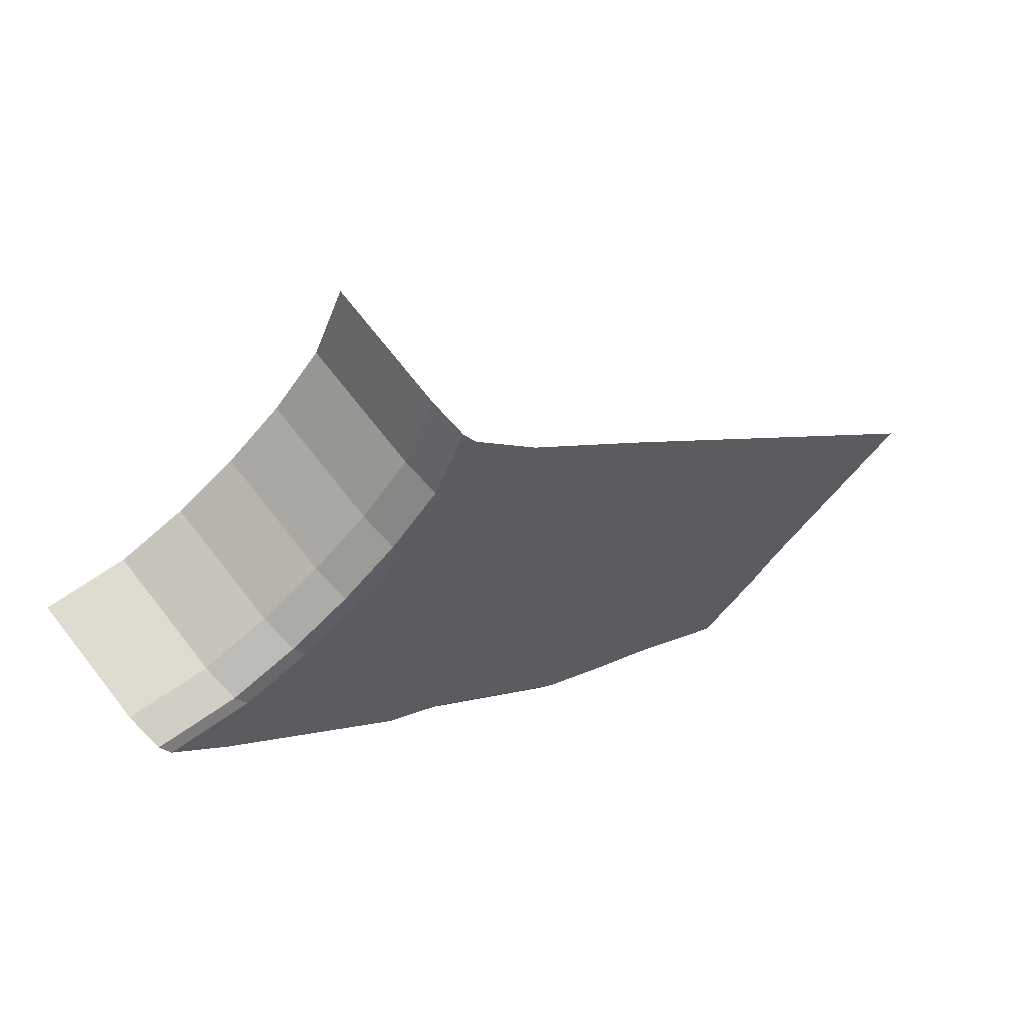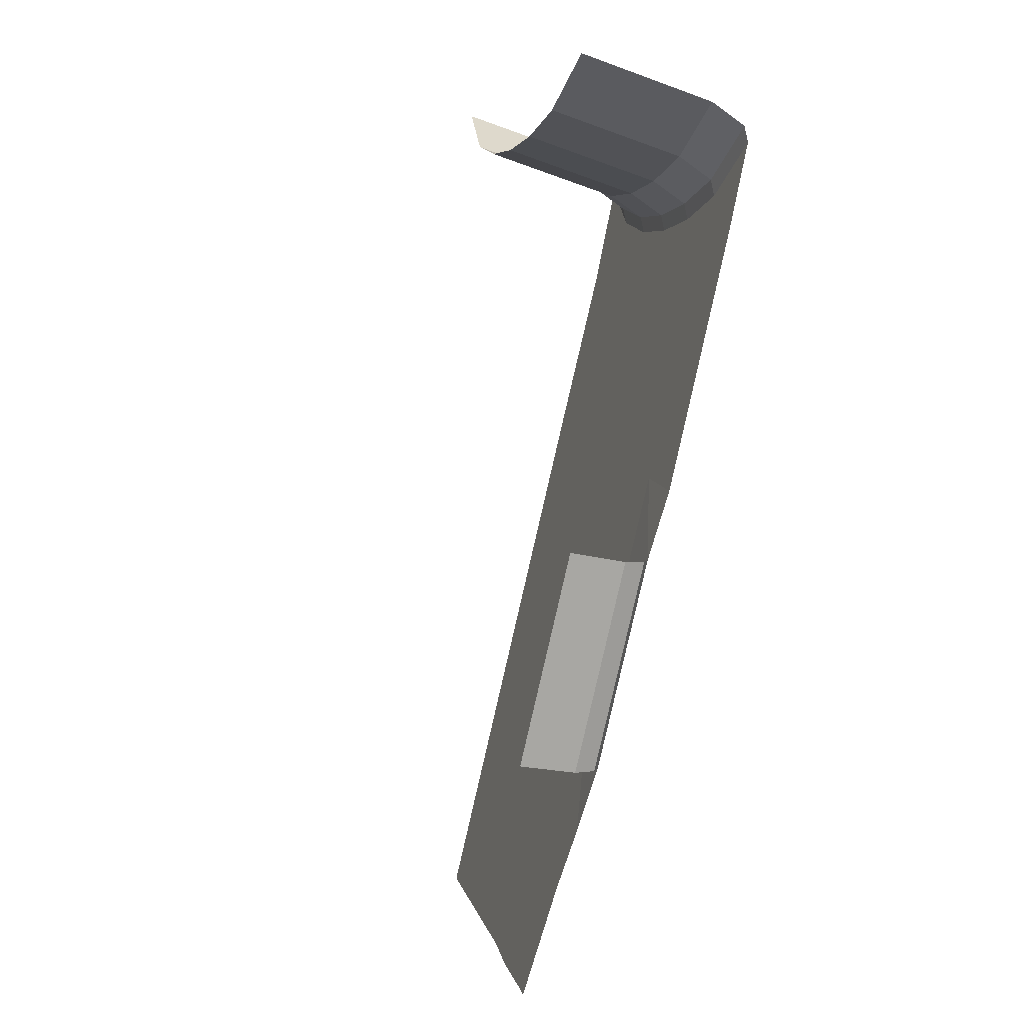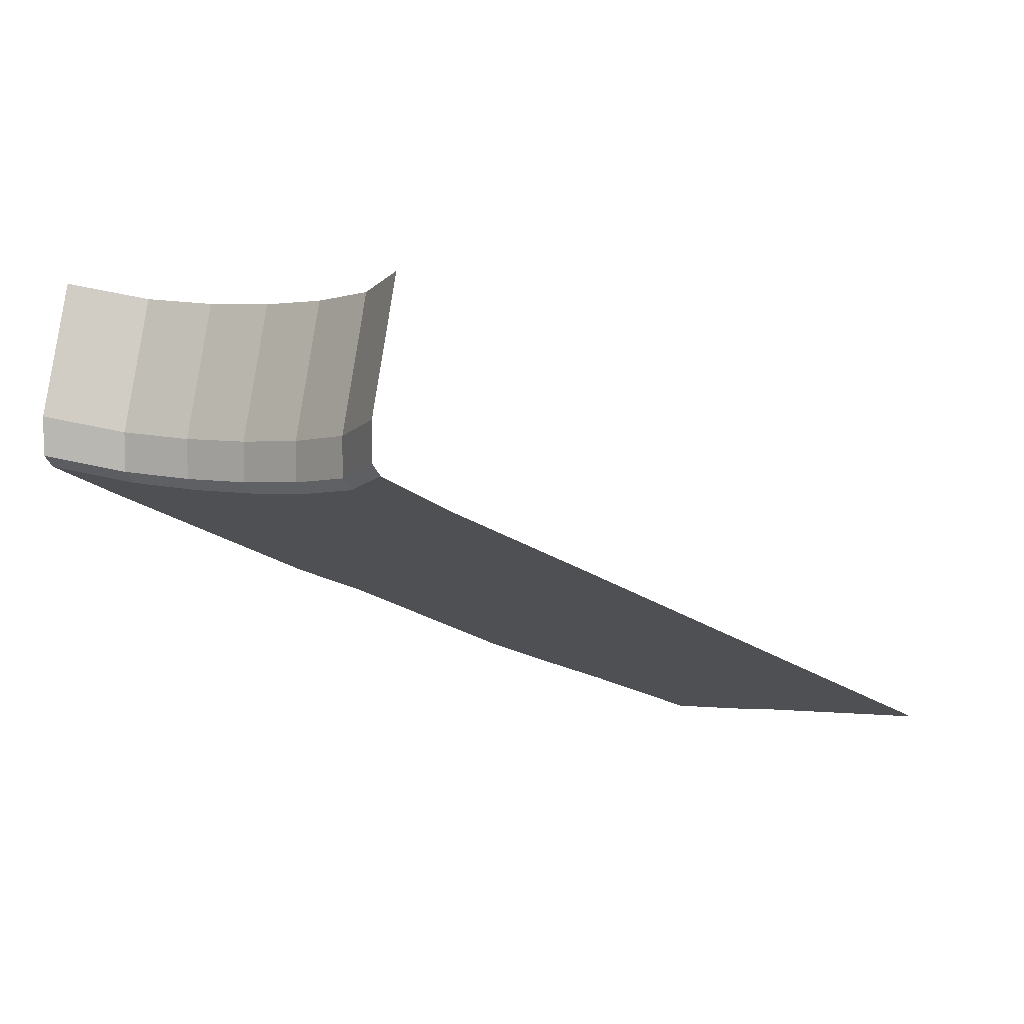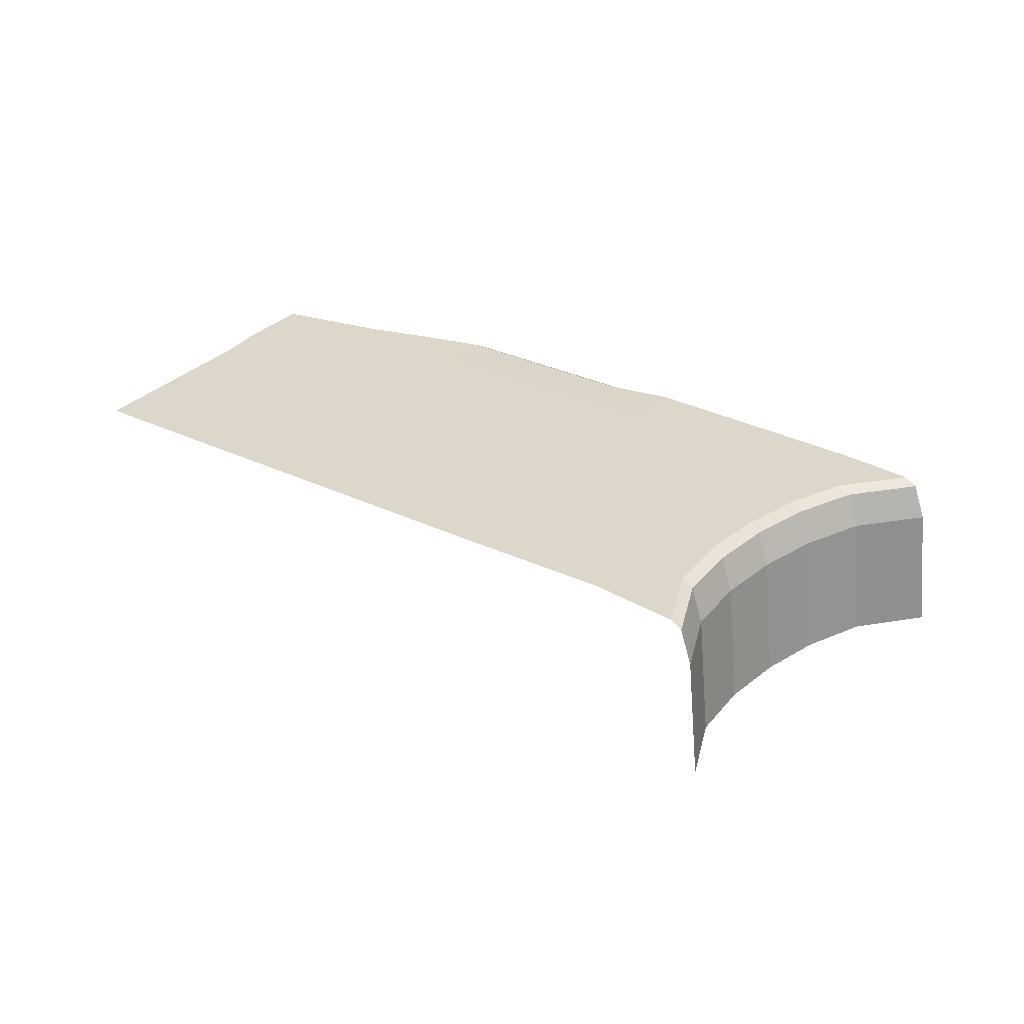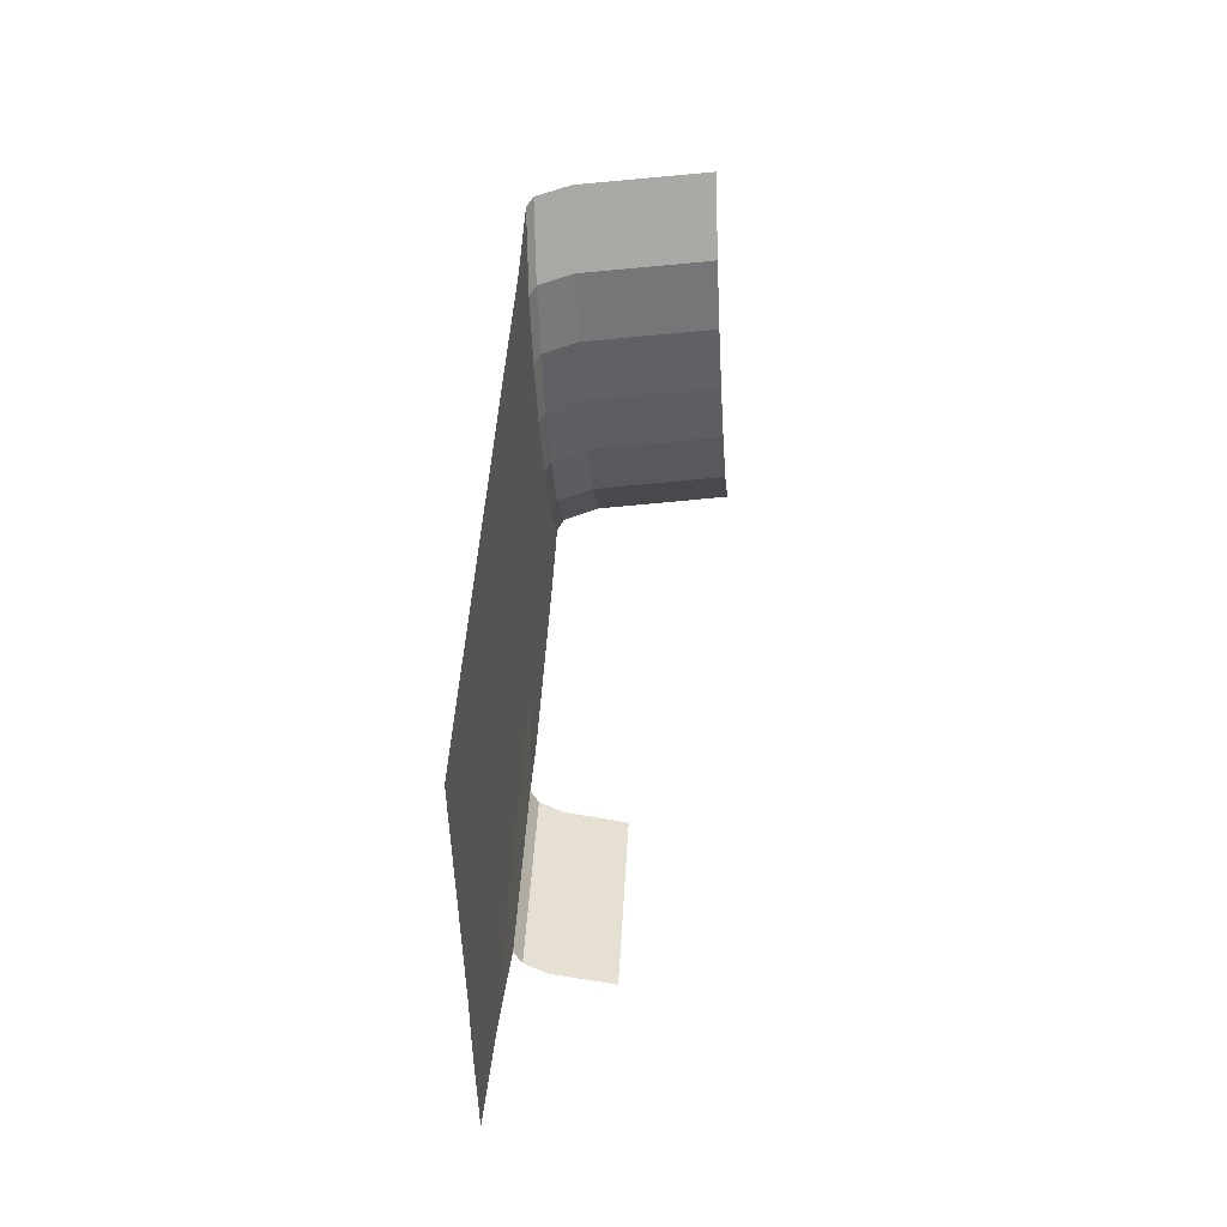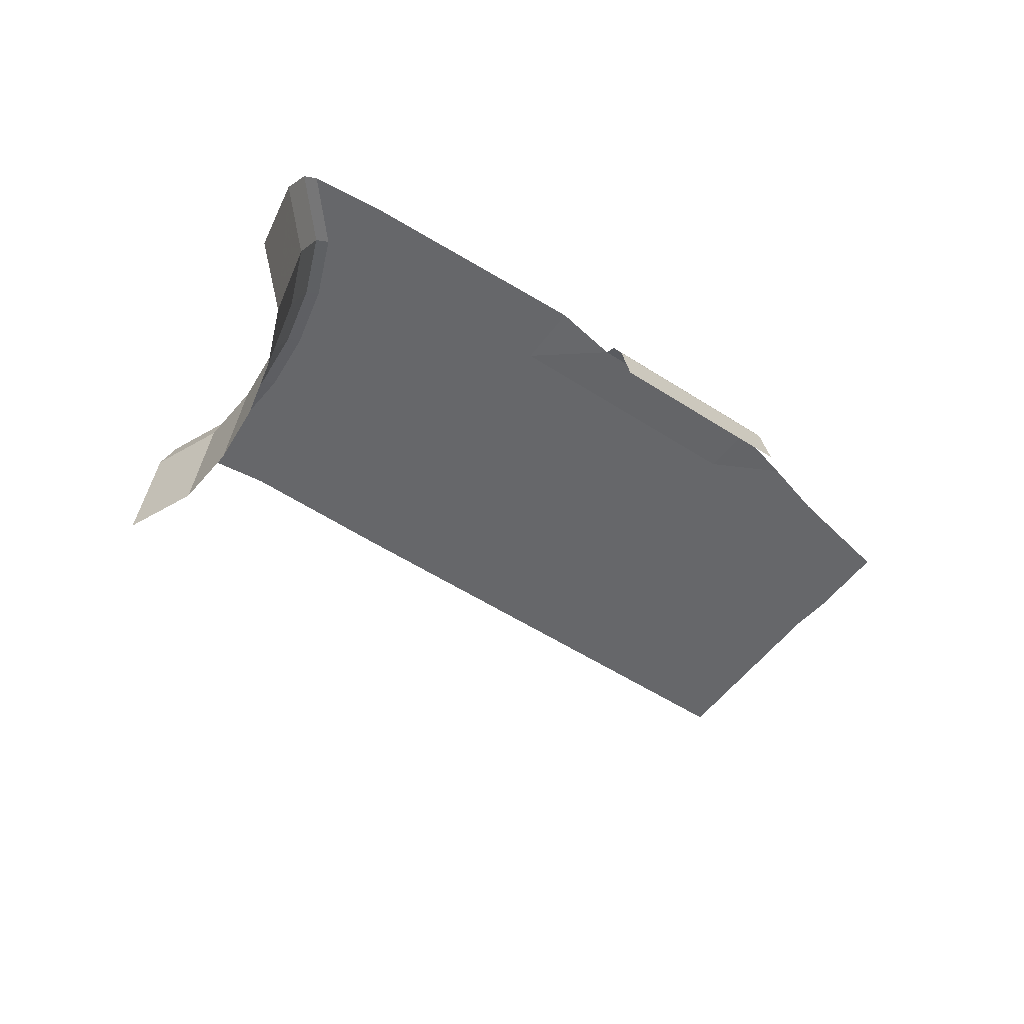
<metadata>
{"format":"obj","ext":"obj","renderer":"f3d","projection":"perspective","resolution":1024,"background":"white","views":[{"elev":63.5,"azim":-34.5,"up":"+Y"},{"elev":-35.6,"azim":-108.4,"up":"+Y"},{"elev":76.2,"azim":12.4,"up":"+Y"},{"elev":30.5,"azim":169.9,"up":"+Z"},{"elev":-7.8,"azim":93.8,"up":"+Y"},{"elev":-52.1,"azim":-80.2,"up":"+Z"}]}
</metadata>
<code>
v -1.401e+04 377.8 22.26
v -1.402e+04 383.6 22.26
v -1.402e+04 389.5 22.26
v -1.403e+04 395.4 22.26
v -1.4e+04 382.7 22.35
v -1.401e+04 388.6 22.35
v -1.402e+04 394.5 22.35
v -1.402e+04 400.4 22.35
v -1.4e+04 388.6 22.35
v -1.4e+04 394.5 22.35
v -1.401e+04 400.4 22.35
v -1.402e+04 406.3 22.35
v -1.399e+04 394.5 22.35
v -1.4e+04 400.4 22.35
v -1.4e+04 406.3 22.35
v -1.401e+04 412.2 22.35
v -1.399e+04 394.5 22.35
v -1.4e+04 400.4 22.35
v -1.4e+04 406.3 22.35
v -1.401e+04 412.2 22.35
v -1.399e+04 400.4 22.35
v -1.399e+04 406.3 22.35
v -1.4e+04 412.2 22.35
v -1.4e+04 418.1 22.35
v -1.398e+04 406.3 22.35
v -1.399e+04 412.2 22.35
v -1.399e+04 418.1 22.35
v -1.4e+04 423.9 22.35
v -1.398e+04 412.2 22.35
v -1.398e+04 418.1 22.35
v -1.399e+04 423.9 22.35
v -1.399e+04 429.8 22.35
v -1.397e+04 372.8 22.35
v -1.398e+04 382.7 22.35
v -1.399e+04 388.6 22.35
v -1.399e+04 394.5 22.35
v -1.397e+04 378.7 22.35
v -1.398e+04 388.6 22.35
v -1.398e+04 394.5 22.35
v -1.399e+04 400.4 22.35
v -1.396e+04 384.6 22.35
v -1.397e+04 394.5 22.35
v -1.398e+04 400.4 22.35
v -1.398e+04 406.3 22.35
v -1.395e+04 390.5 22.35
v -1.396e+04 400.4 22.35
v -1.397e+04 406.3 22.35
v -1.398e+04 412.2 22.35
v -1.398e+04 361.3 22.35
v -1.399e+04 369.4 22.35
v -1.4e+04 373.4 22.35
v -1.401e+04 377.8 22.26
v -1.398e+04 362.8 22.35
v -1.399e+04 370.9 22.35
v -1.4e+04 376.8 22.35
v -1.4e+04 382.7 22.35
v -1.397e+04 368.7 22.35
v -1.399e+04 376.8 22.35
v -1.399e+04 382.7 22.35
v -1.4e+04 388.6 22.35
v -1.397e+04 372.8 22.35
v -1.398e+04 382.7 22.35
v -1.399e+04 388.6 22.35
v -1.399e+04 394.5 22.35
v -1.403e+04 395.4 22.26
v -1.403e+04 400.4 22.35
v -1.406e+04 422.3 22.35
v -1.406e+04 429.8 22.35
v -1.402e+04 400.4 22.35
v -1.403e+04 406.3 22.35
v -1.405e+04 426.9 22.35
v -1.405e+04 430.5 22.35
v -1.402e+04 406.3 22.35
v -1.402e+04 412.2 22.35
v -1.404e+04 431.4 22.35
v -1.404e+04 433.7 22.35
v -1.401e+04 412.2 22.35
v -1.402e+04 418.1 22.35
v -1.403e+04 436 22.35
v -1.404e+04 438.1 22.35
v -1.401e+04 412.2 22.35
v -1.402e+04 418.1 22.35
v -1.403e+04 436 22.35
v -1.404e+04 438.1 22.35
v -1.4e+04 418.1 22.35
v -1.401e+04 423.9 22.35
v -1.403e+04 440.5 22.35
v -1.403e+04 443.4 22.35
v -1.4e+04 423.9 22.35
v -1.4e+04 429.8 22.35
v -1.402e+04 445 22.35
v -1.402e+04 449.8 22.35
v -1.399e+04 429.8 22.35
v -1.4e+04 435.7 22.35
v -1.401e+04 449.6 22.35
v -1.402e+04 458.9 22.35
v -1.401e+04 374.5 11.74
v -1.402e+04 380.4 11.74
v -1.402e+04 386.2 11.74
v -1.403e+04 392.1 11.74
v -1.401e+04 375.6 18.79
v -1.402e+04 381.5 18.79
v -1.402e+04 387.3 18.79
v -1.403e+04 393.2 18.79
v -1.401e+04 376.6 21.4
v -1.402e+04 382.5 21.4
v -1.402e+04 388.4 21.4
v -1.403e+04 394.3 21.4
v -1.401e+04 377.8 22.26
v -1.402e+04 383.6 22.26
v -1.402e+04 389.5 22.26
v -1.403e+04 395.4 22.26
v -1.404e+04 438.1 22.35
v -1.404e+04 439.5 21.61
v -1.404e+04 441 17.42
v -1.404e+04 442.5 1.627
v -1.403e+04 443.4 22.35
v -1.403e+04 444.8 21.61
v -1.403e+04 446.3 17.42
v -1.403e+04 447.8 1.627
v -1.402e+04 449.8 22.35
v -1.403e+04 451.2 21.61
v -1.403e+04 452.8 17.42
v -1.403e+04 454.2 1.627
v -1.402e+04 458.9 22.35
v -1.402e+04 460.3 21.61
v -1.402e+04 461.8 17.42
v -1.402e+04 463.3 1.627
v -1.406e+04 429.8 22.35
v -1.406e+04 431.2 21.61
v -1.406e+04 432.8 17.42
v -1.406e+04 434.2 1.627
v -1.405e+04 430.5 22.35
v -1.405e+04 431.9 21.61
v -1.405e+04 433.4 17.42
v -1.405e+04 434.9 1.627
v -1.404e+04 433.7 22.35
v -1.404e+04 435.1 21.61
v -1.405e+04 436.7 17.42
v -1.405e+04 438.1 1.627
v -1.404e+04 438.1 22.35
v -1.404e+04 439.5 21.61
v -1.404e+04 441 17.42
v -1.404e+04 442.5 1.627
f 1 2 6
f 1 6 5
f 2 3 7
f 2 7 6
f 3 4 8
f 3 8 7
f 5 6 10
f 5 10 9
f 6 7 11
f 6 11 10
f 7 8 12
f 7 12 11
f 9 10 14
f 9 14 13
f 10 11 15
f 10 15 14
f 11 12 16
f 11 16 15
f 17 18 22
f 17 22 21
f 18 19 23
f 18 23 22
f 19 20 24
f 19 24 23
f 21 22 26
f 21 26 25
f 22 23 27
f 22 27 26
f 23 24 28
f 23 28 27
f 25 26 30
f 25 30 29
f 26 27 31
f 26 31 30
f 27 28 32
f 27 32 31
f 33 34 38
f 33 38 37
f 34 35 39
f 34 39 38
f 35 36 40
f 35 40 39
f 37 38 42
f 37 42 41
f 38 39 43
f 38 43 42
f 39 40 44
f 39 44 43
f 41 42 46
f 41 46 45
f 42 43 47
f 42 47 46
f 43 44 48
f 43 48 47
f 49 50 54
f 49 54 53
f 50 51 55
f 50 55 54
f 51 52 56
f 51 56 55
f 53 54 58
f 53 58 57
f 54 55 59
f 54 59 58
f 55 56 60
f 55 60 59
f 57 58 62
f 57 62 61
f 58 59 63
f 58 63 62
f 59 60 64
f 59 64 63
f 65 66 70
f 65 70 69
f 66 67 71
f 66 71 70
f 67 68 72
f 67 72 71
f 69 70 74
f 69 74 73
f 70 71 75
f 70 75 74
f 71 72 76
f 71 76 75
f 73 74 78
f 73 78 77
f 74 75 79
f 74 79 78
f 75 76 80
f 75 80 79
f 81 82 86
f 81 86 85
f 82 83 87
f 82 87 86
f 83 84 88
f 83 88 87
f 85 86 90
f 85 90 89
f 86 87 91
f 86 91 90
f 87 88 92
f 87 92 91
f 89 90 94
f 89 94 93
f 90 91 95
f 90 95 94
f 91 92 96
f 91 96 95
f 97 98 102
f 97 102 101
f 98 99 103
f 98 103 102
f 99 100 104
f 99 104 103
f 101 102 106
f 101 106 105
f 102 103 107
f 102 107 106
f 103 104 108
f 103 108 107
f 105 106 110
f 105 110 109
f 106 107 111
f 106 111 110
f 107 108 112
f 107 112 111
f 113 114 118
f 113 118 117
f 114 115 119
f 114 119 118
f 115 116 120
f 115 120 119
f 117 118 122
f 117 122 121
f 118 119 123
f 118 123 122
f 119 120 124
f 119 124 123
f 121 122 126
f 121 126 125
f 122 123 127
f 122 127 126
f 123 124 128
f 123 128 127
f 129 130 134
f 129 134 133
f 130 131 135
f 130 135 134
f 131 132 136
f 131 136 135
f 133 134 138
f 133 138 137
f 134 135 139
f 134 139 138
f 135 136 140
f 135 140 139
f 137 138 142
f 137 142 141
f 138 139 143
f 138 143 142
f 139 140 144
f 139 144 143

</code>
